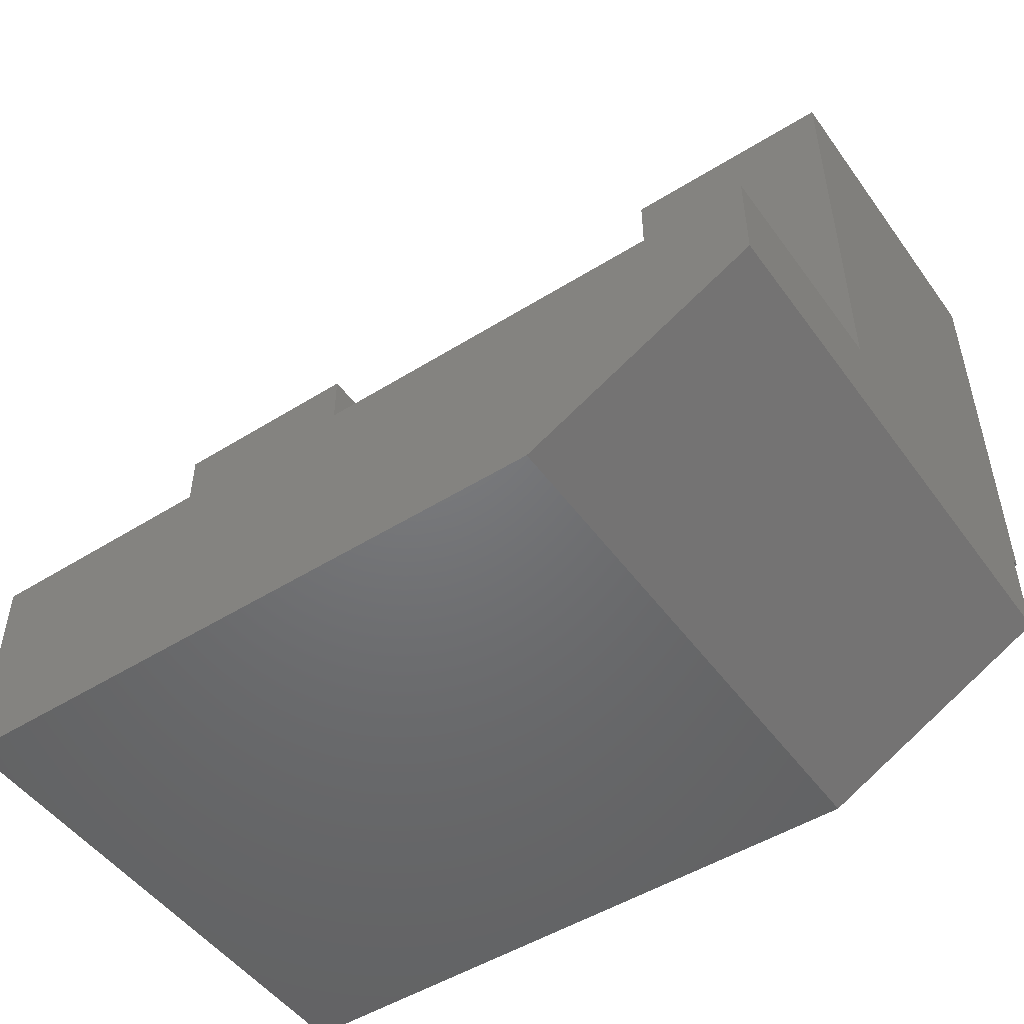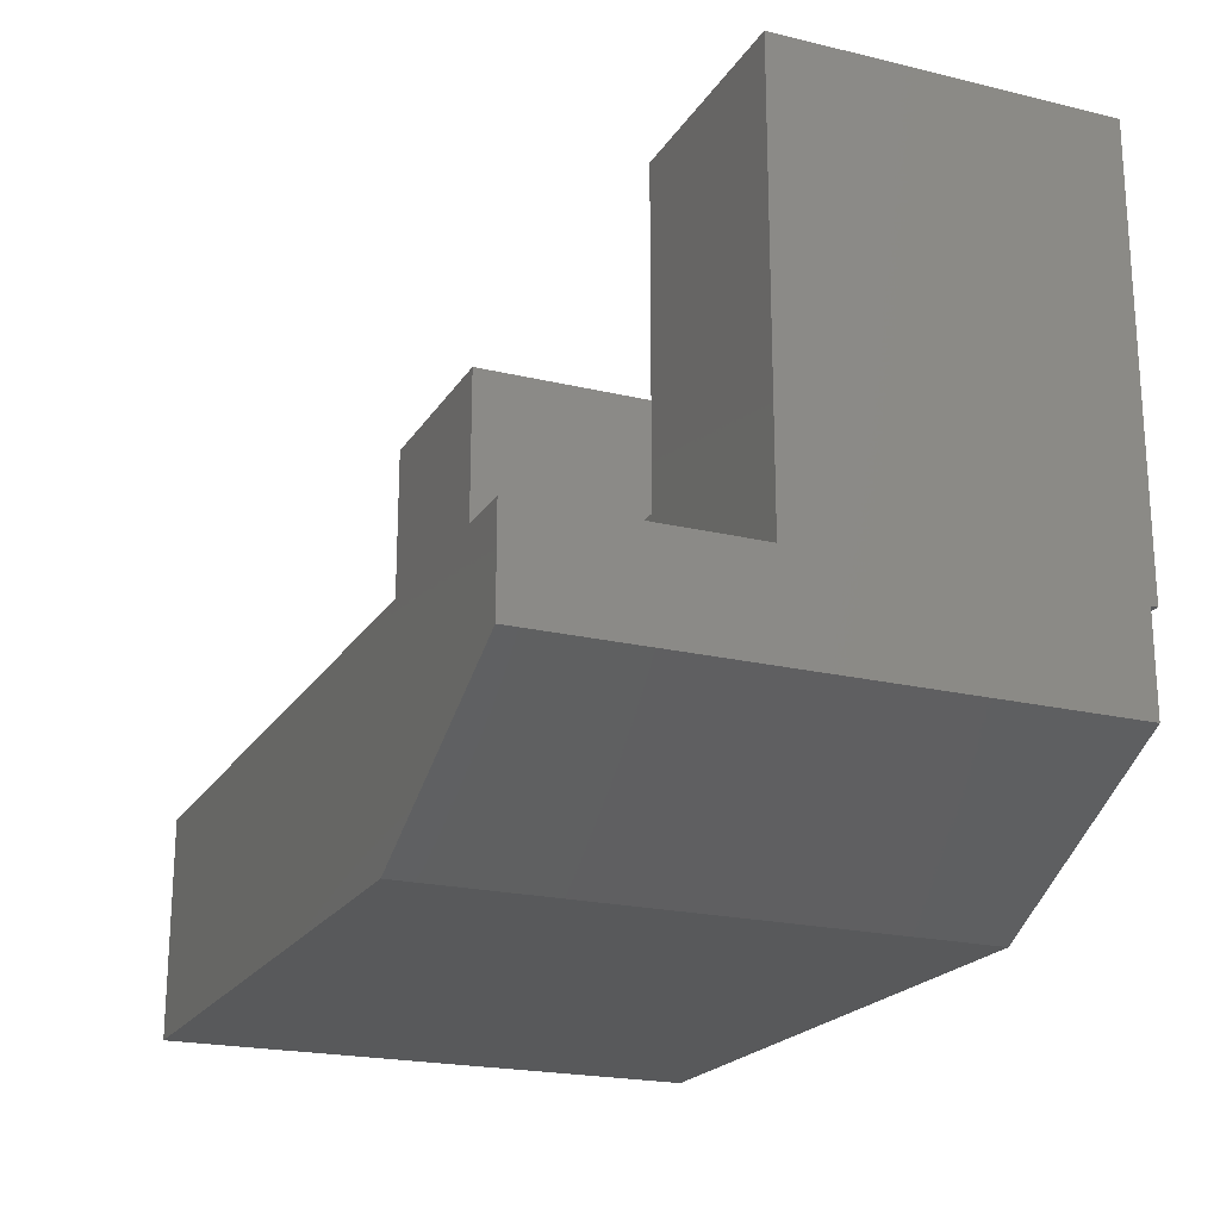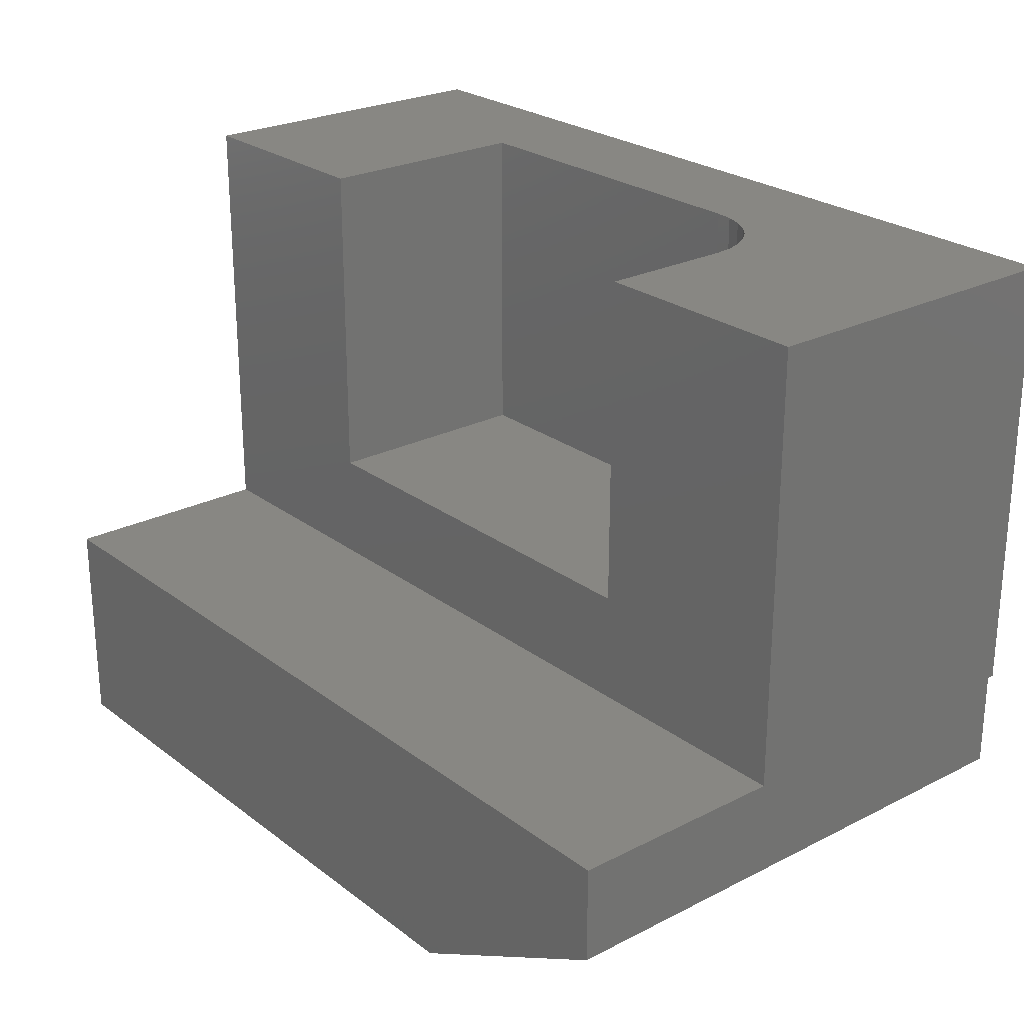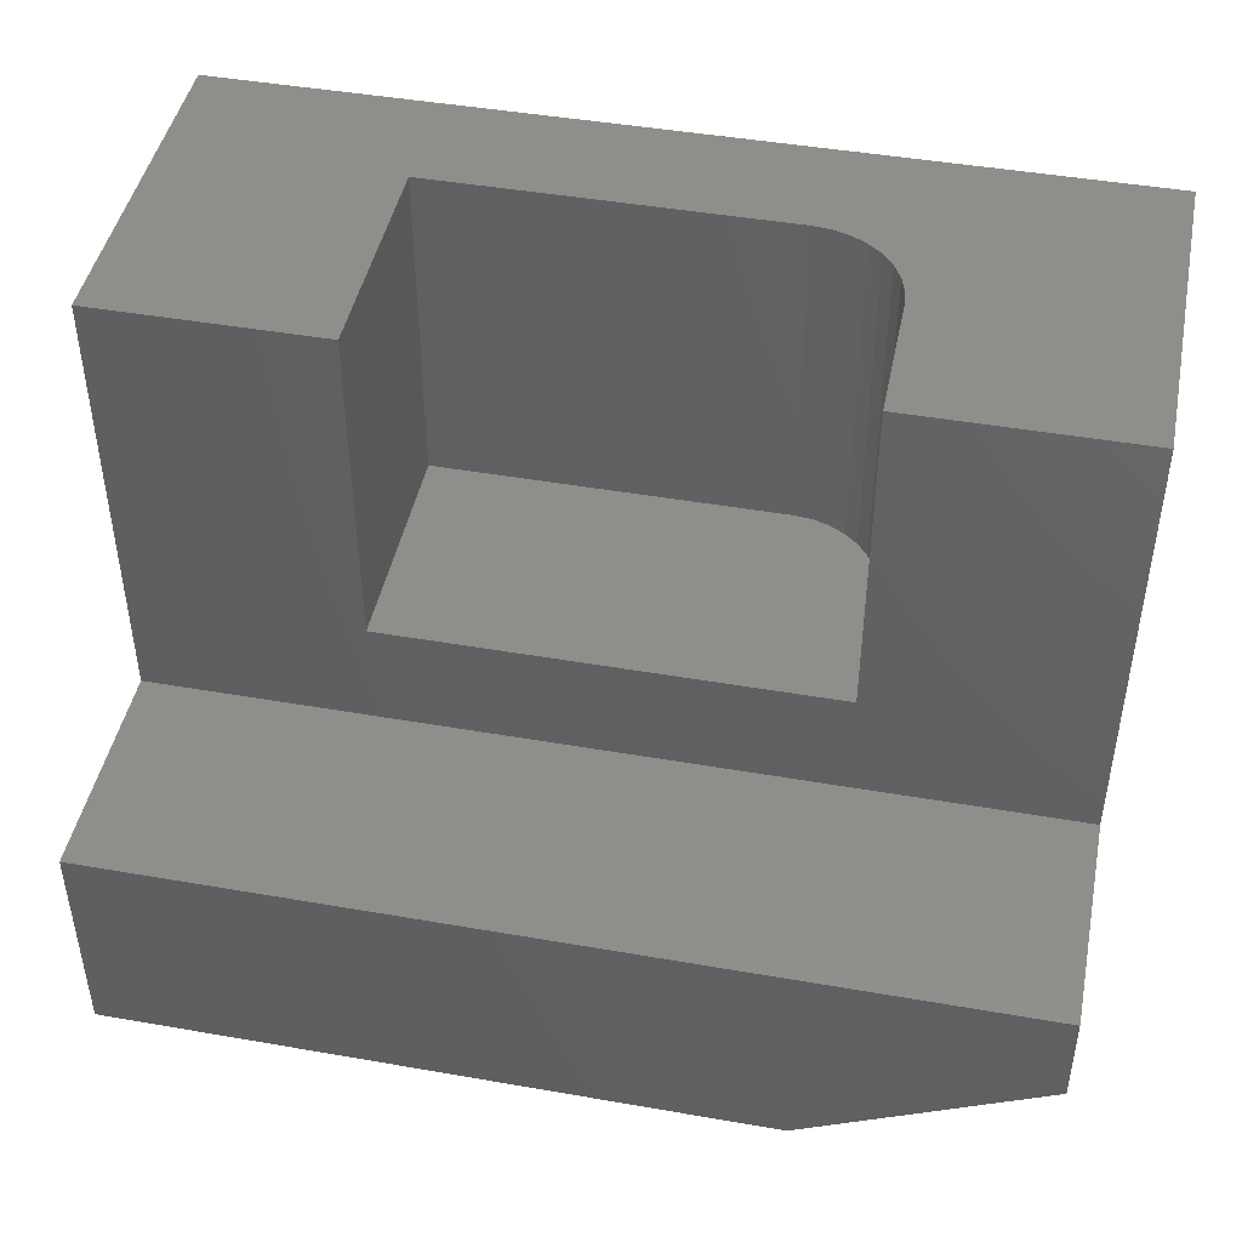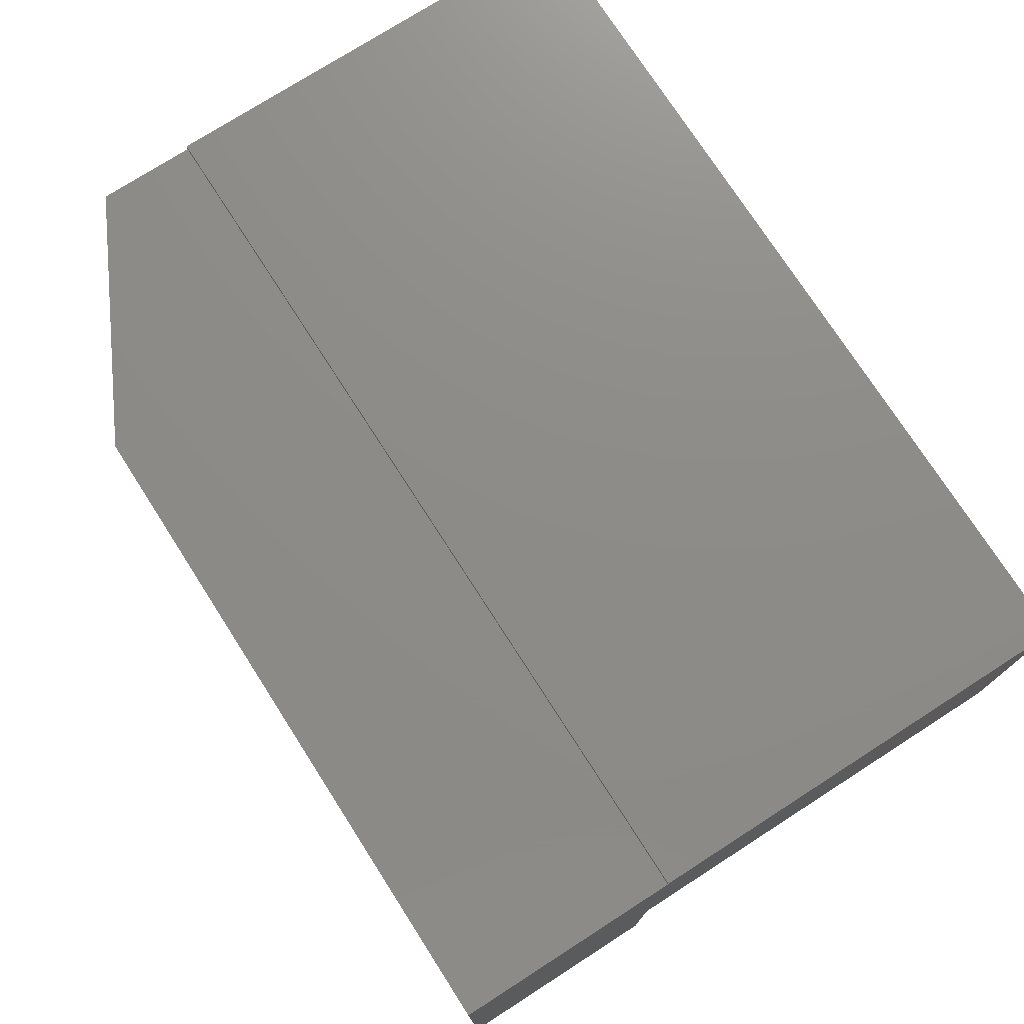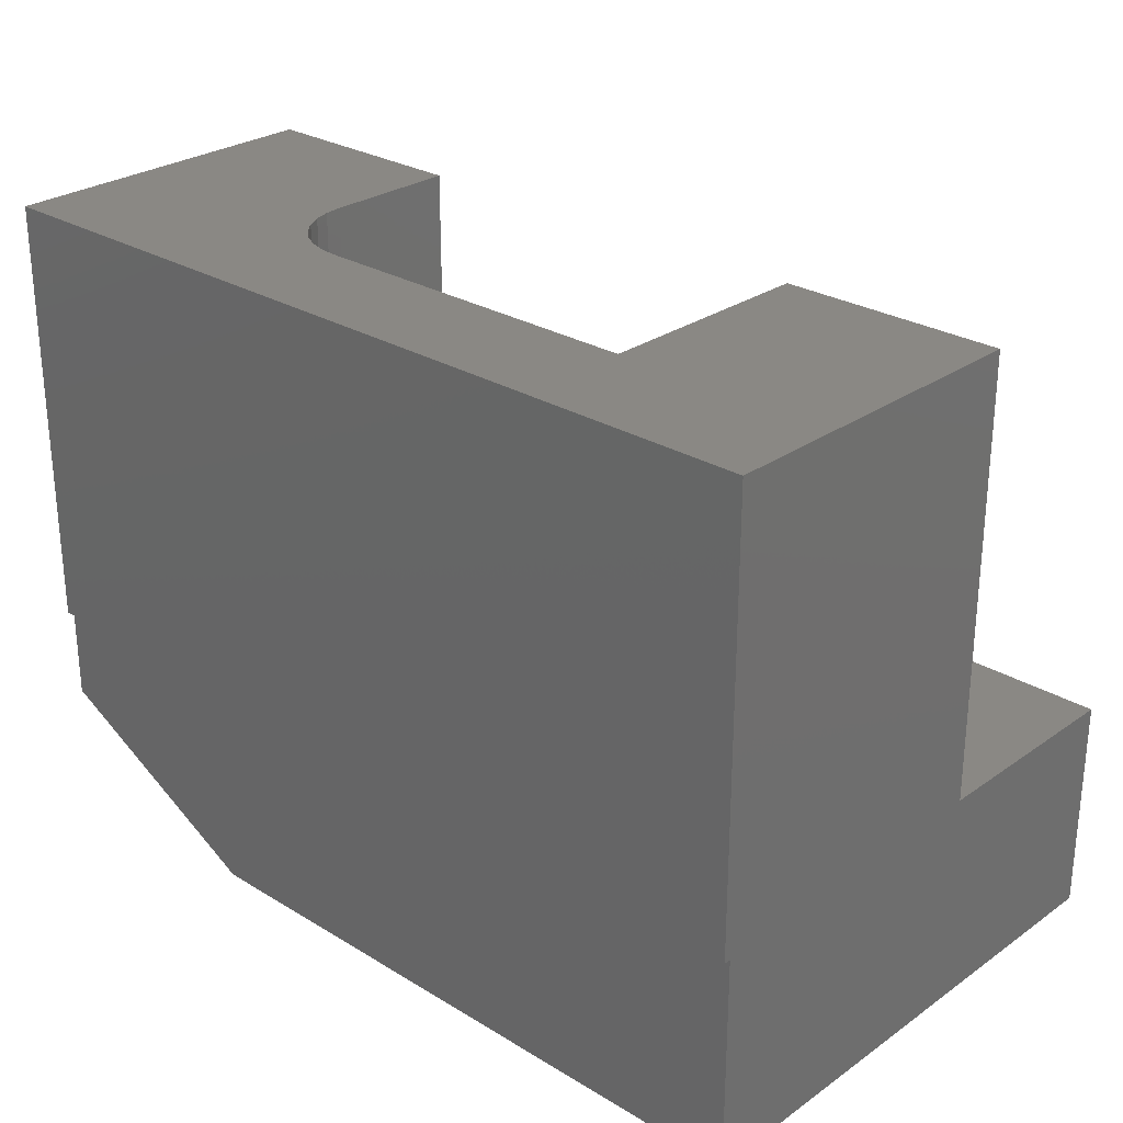
<metadata>
{"format":"stl","ext":"stl","renderer":"f3d","projection":"perspective","resolution":1024,"background":"white","views":[{"elev":-49.6,"azim":34.6,"up":"+Z"},{"elev":-20.9,"azim":66.6,"up":"+Z"},{"elev":24.9,"azim":50.4,"up":"+Z"},{"elev":45.3,"azim":11.4,"up":"+Z"},{"elev":75.2,"azim":-122.7,"up":"+Y"},{"elev":27.3,"azim":-137.0,"up":"+Z"}]}
</metadata>
<code>
# stl→obj: 42 verts, 80 faces
v 0.4453 0.2929 0.25
v 0.4453 0.3008 0.25
v 0.4453 0.3008 0.75
v 0.4453 -0.07812 0.75
v 0.4453 -0.07812 0.25
v 0.4453 0.2929 0.1406
v 0.4453 -0.3281 0.25
v 0.4453 -0.3281 0.1406
v -0.5547 0.3008 0.75
v -0.5547 0.3008 0.25
v -0.5547 0.2929 0.25
v -0.5547 -0.3281 0
v -0.5547 -0.3281 0.25
v -0.5547 0.2929 0
v -0.5547 -0.07812 0.25
v -0.5547 -0.07812 0.75
v 0.1927 -0.07812 0.75
v 0.1927 -0.07812 0.375
v -0.3021 -0.07812 0.375
v -0.3021 -0.07812 0.75
v -0.3021 0.1745 0.375
v 0.1927 0.07294 0.375
v 0.1907 0.09276 0.375
v 0.1849 0.1118 0.375
v 0.1756 0.1294 0.375
v 0.1629 0.1448 0.375
v 0.1475 0.1574 0.375
v 0.13 0.1668 0.375
v 0.1109 0.1726 0.375
v 0.09112 0.1745 0.375
v -0.3021 0.1745 0.75
v 0.09112 0.1745 0.75
v 0.1927 0.07294 0.75
v 0.1475 0.1574 0.75
v 0.13 0.1668 0.75
v 0.1109 0.1726 0.75
v 0.1629 0.1448 0.75
v 0.1756 0.1294 0.75
v 0.1849 0.1118 0.75
v 0.1907 0.09276 0.75
v 0.1797 0.2929 0
v 0.1797 -0.3281 0
f 1 2 3
f 1 3 4
f 1 4 5
f 1 5 6
f 5 7 6
f 6 7 8
f 9 10 11
f 12 13 14
f 14 13 15
f 14 15 11
f 11 15 16
f 11 16 9
f 4 17 5
f 5 17 18
f 5 18 15
f 15 18 19
f 15 19 16
f 16 19 20
f 21 19 18
f 21 18 22
f 21 22 23
f 21 23 24
f 21 24 25
f 21 25 26
f 21 26 27
f 21 27 28
f 21 28 29
f 21 29 30
f 19 21 20
f 20 21 31
f 13 7 15
f 15 7 5
f 21 30 31
f 31 30 32
f 22 18 33
f 33 18 17
f 26 34 27
f 27 34 35
f 27 35 28
f 28 35 36
f 28 36 29
f 29 36 32
f 29 32 30
f 34 26 37
f 37 26 25
f 37 25 38
f 38 25 24
f 38 24 39
f 39 24 23
f 39 23 40
f 40 23 22
f 40 22 33
f 3 9 31
f 3 31 32
f 3 32 36
f 3 36 35
f 3 35 34
f 3 34 37
f 3 37 38
f 3 38 39
f 3 39 40
f 3 40 33
f 3 33 17
f 3 17 4
f 16 20 9
f 9 20 31
f 3 2 9
f 9 2 10
f 11 10 1
f 1 10 2
f 14 11 41
f 41 11 1
f 41 1 6
f 12 14 42
f 42 14 41
f 13 12 7
f 7 12 42
f 7 42 8
f 8 42 6
f 6 42 41

</code>
